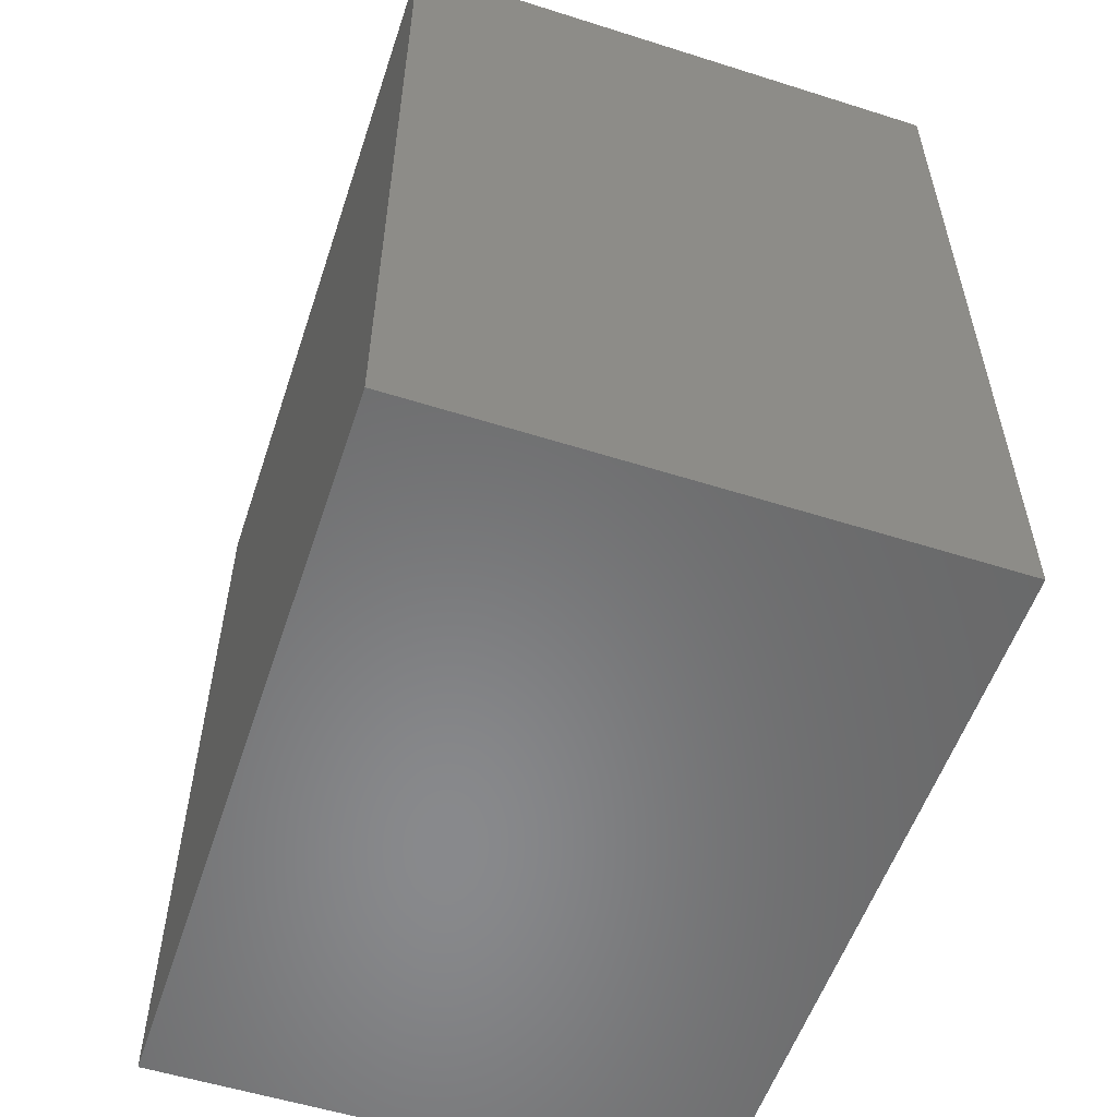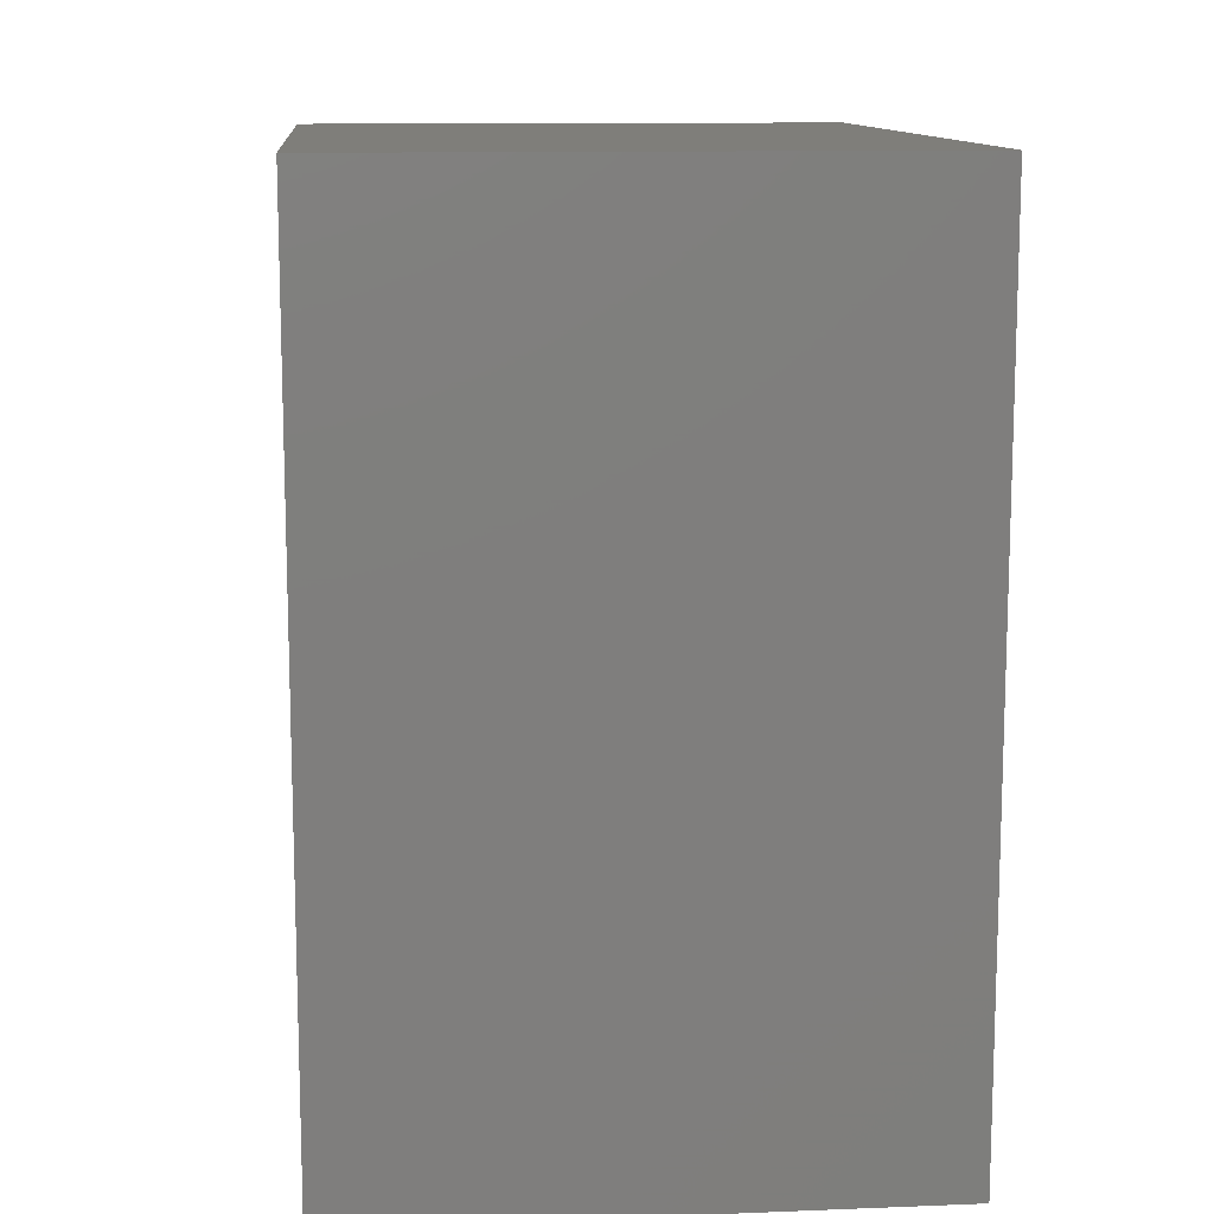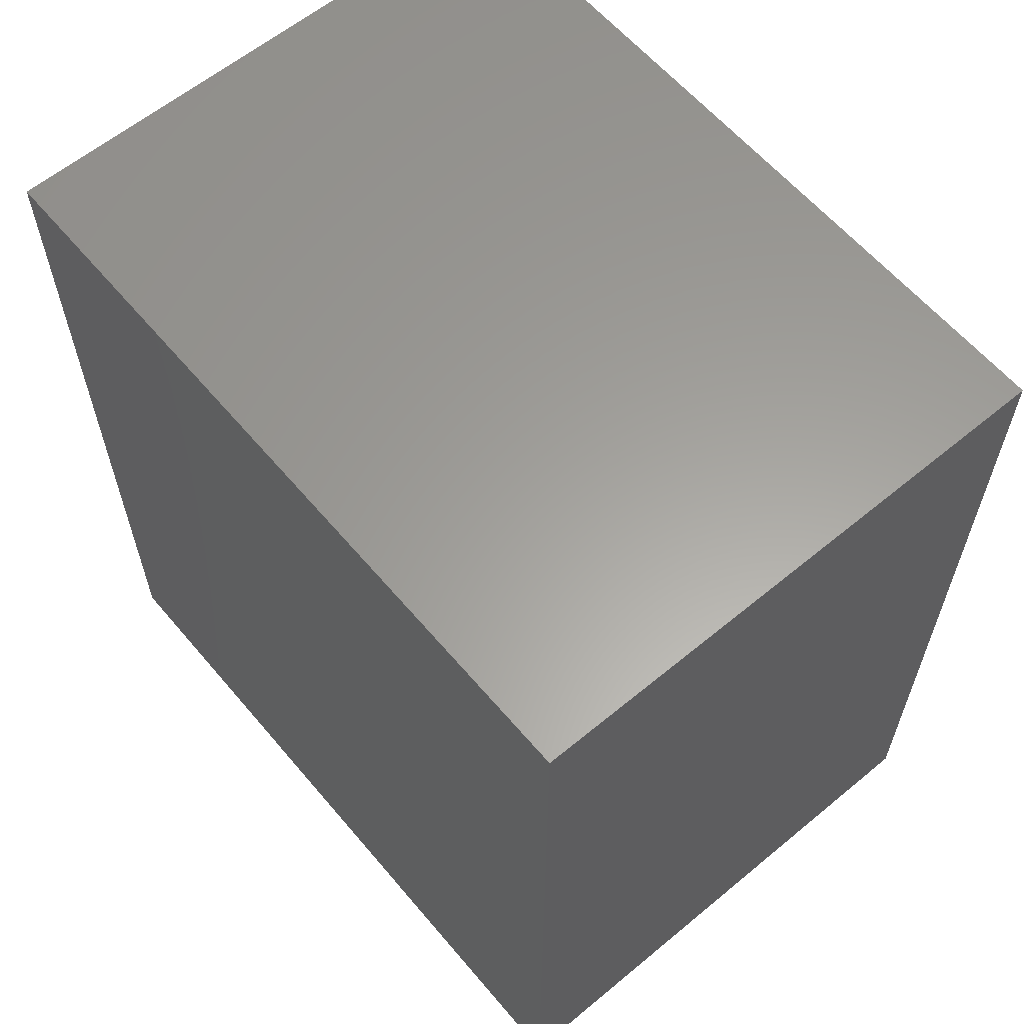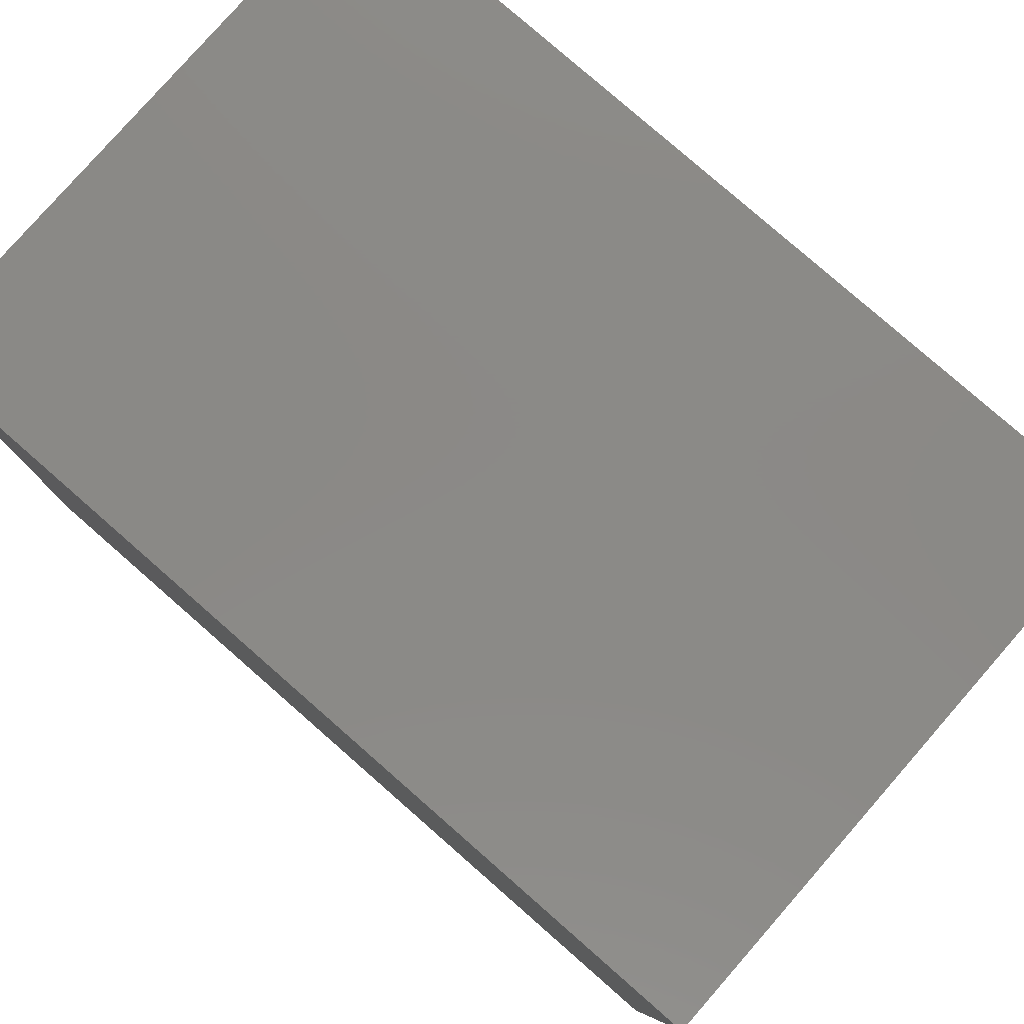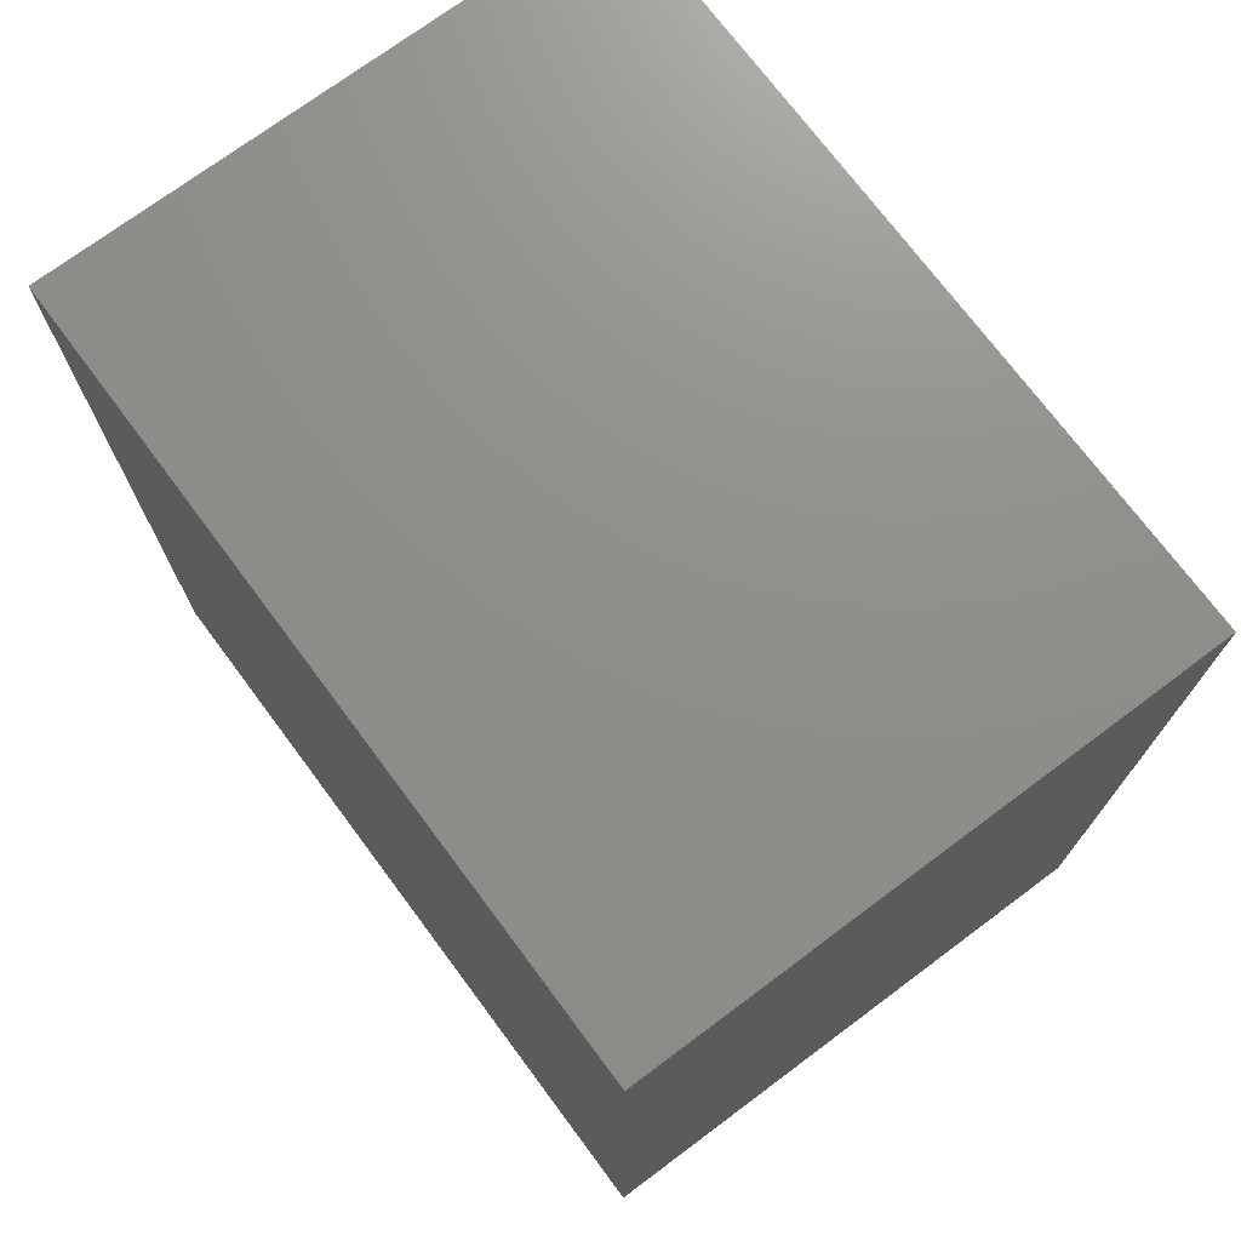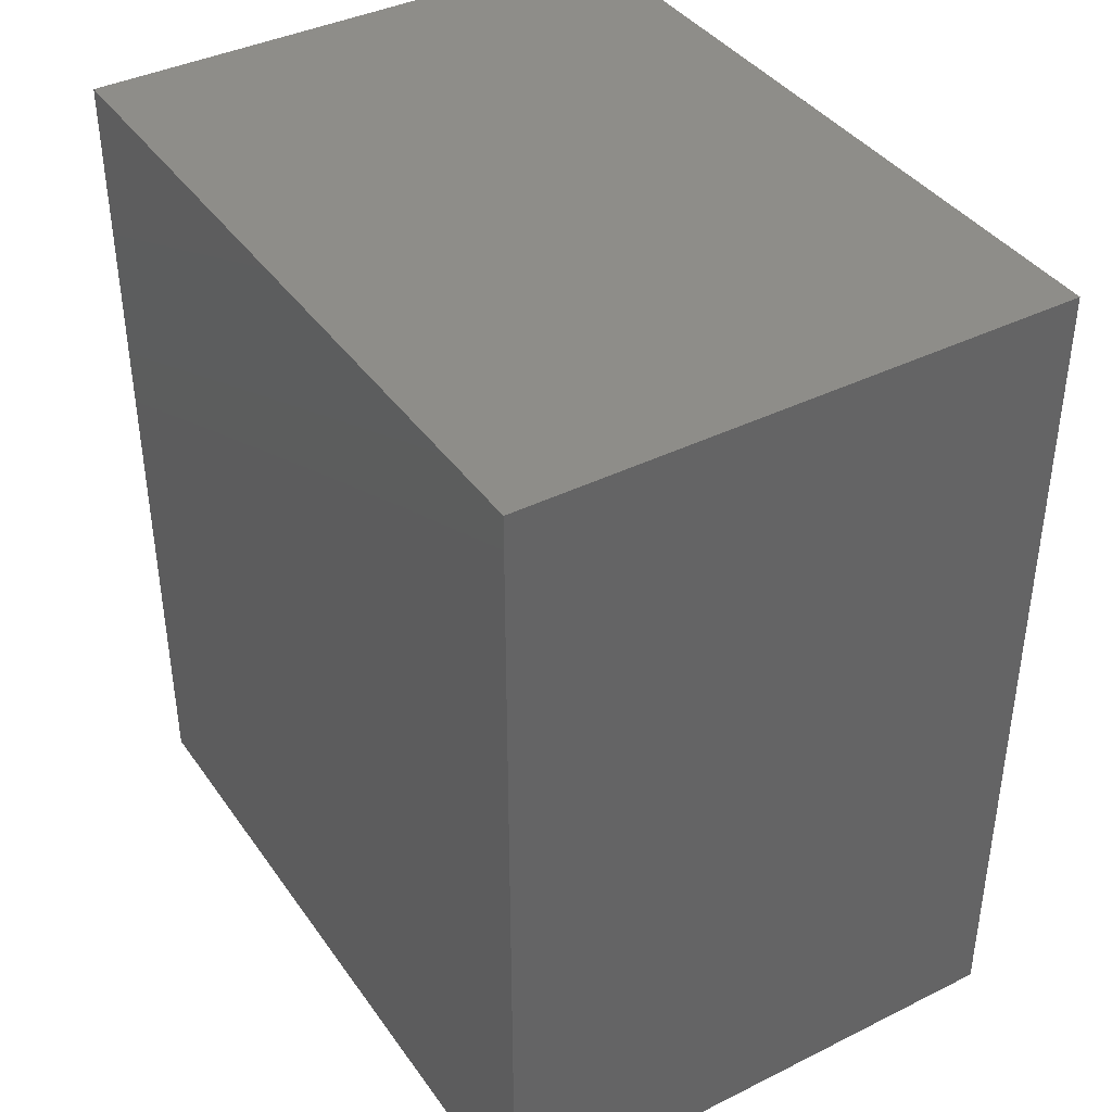
<metadata>
{"format":"stl","ext":"stl","renderer":"f3d","projection":"perspective","resolution":1024,"background":"white","views":[{"elev":-55.5,"azim":161.6,"up":"+Z"},{"elev":11.8,"azim":-5.3,"up":"+Z"},{"elev":61.1,"azim":-40.1,"up":"+Z"},{"elev":79.9,"azim":131.2,"up":"+Y"},{"elev":73.2,"azim":-36.7,"up":"+Z"},{"elev":39.5,"azim":148.4,"up":"+Z"}]}
</metadata>
<code>
# stl→obj: 8 verts, 12 faces
v -0.03103 -0.04067 -0.05302
v 0.0303 -0.04067 0.04044
v -0.03103 -0.04067 0.04044
v 0.0303 -0.04067 -0.05302
v 0.0303 0.04268 -0.05302
v -0.03103 0.04268 0.04044
v 0.0303 0.04268 0.04044
v -0.03103 0.04268 -0.05302
f 1 2 3
f 2 1 4
f 5 6 7
f 6 5 8
f 6 2 7
f 2 6 3
f 1 5 4
f 5 1 8
f 1 6 8
f 6 1 3
f 2 5 7
f 5 2 4

</code>
